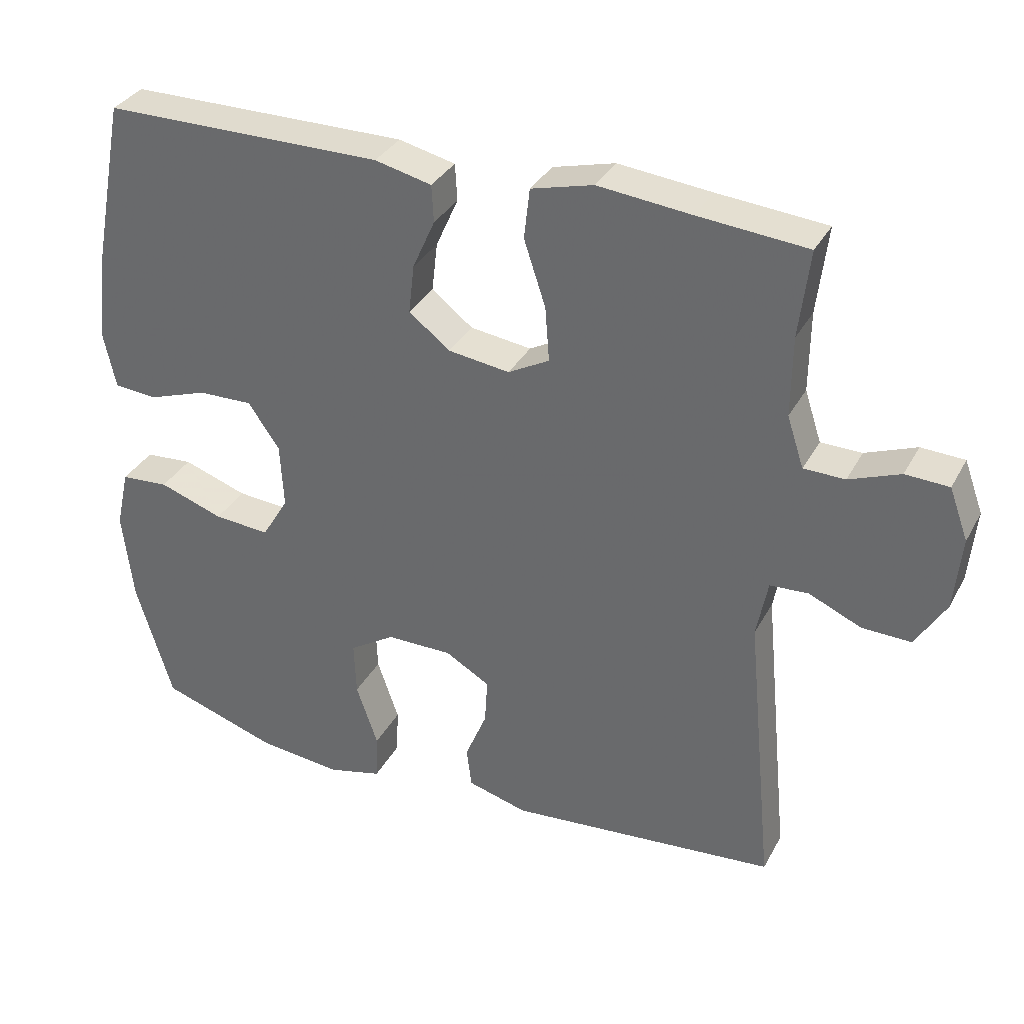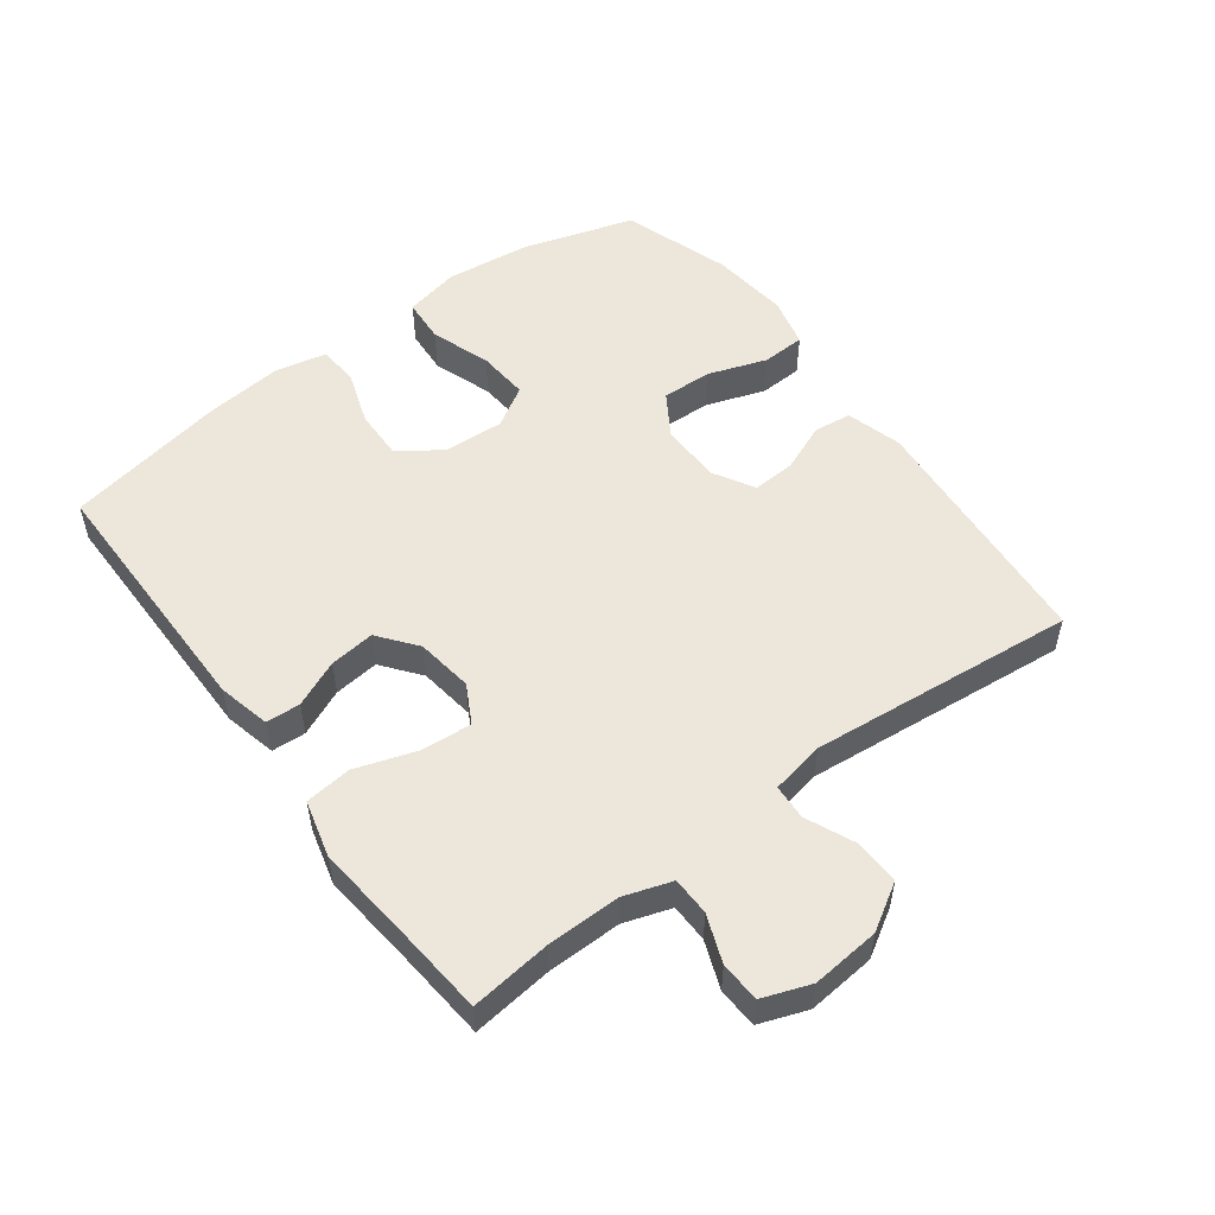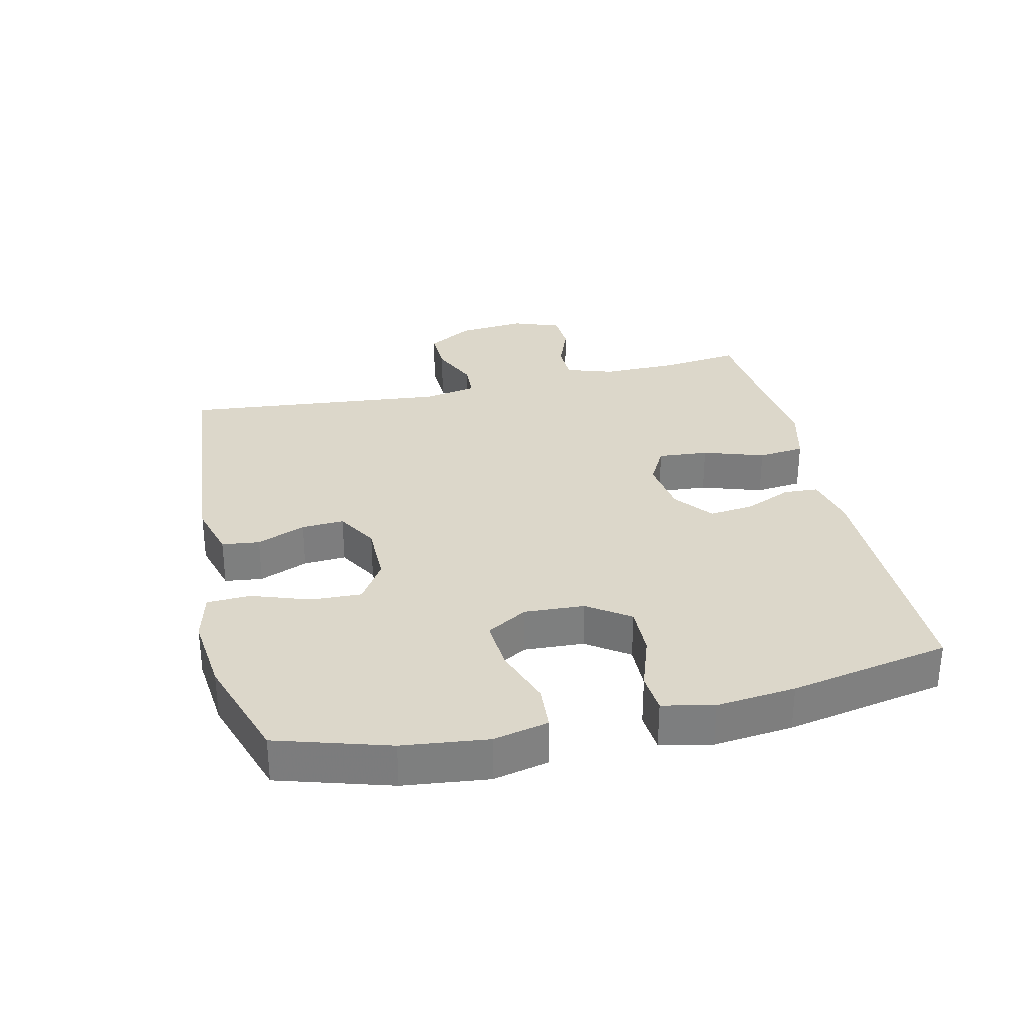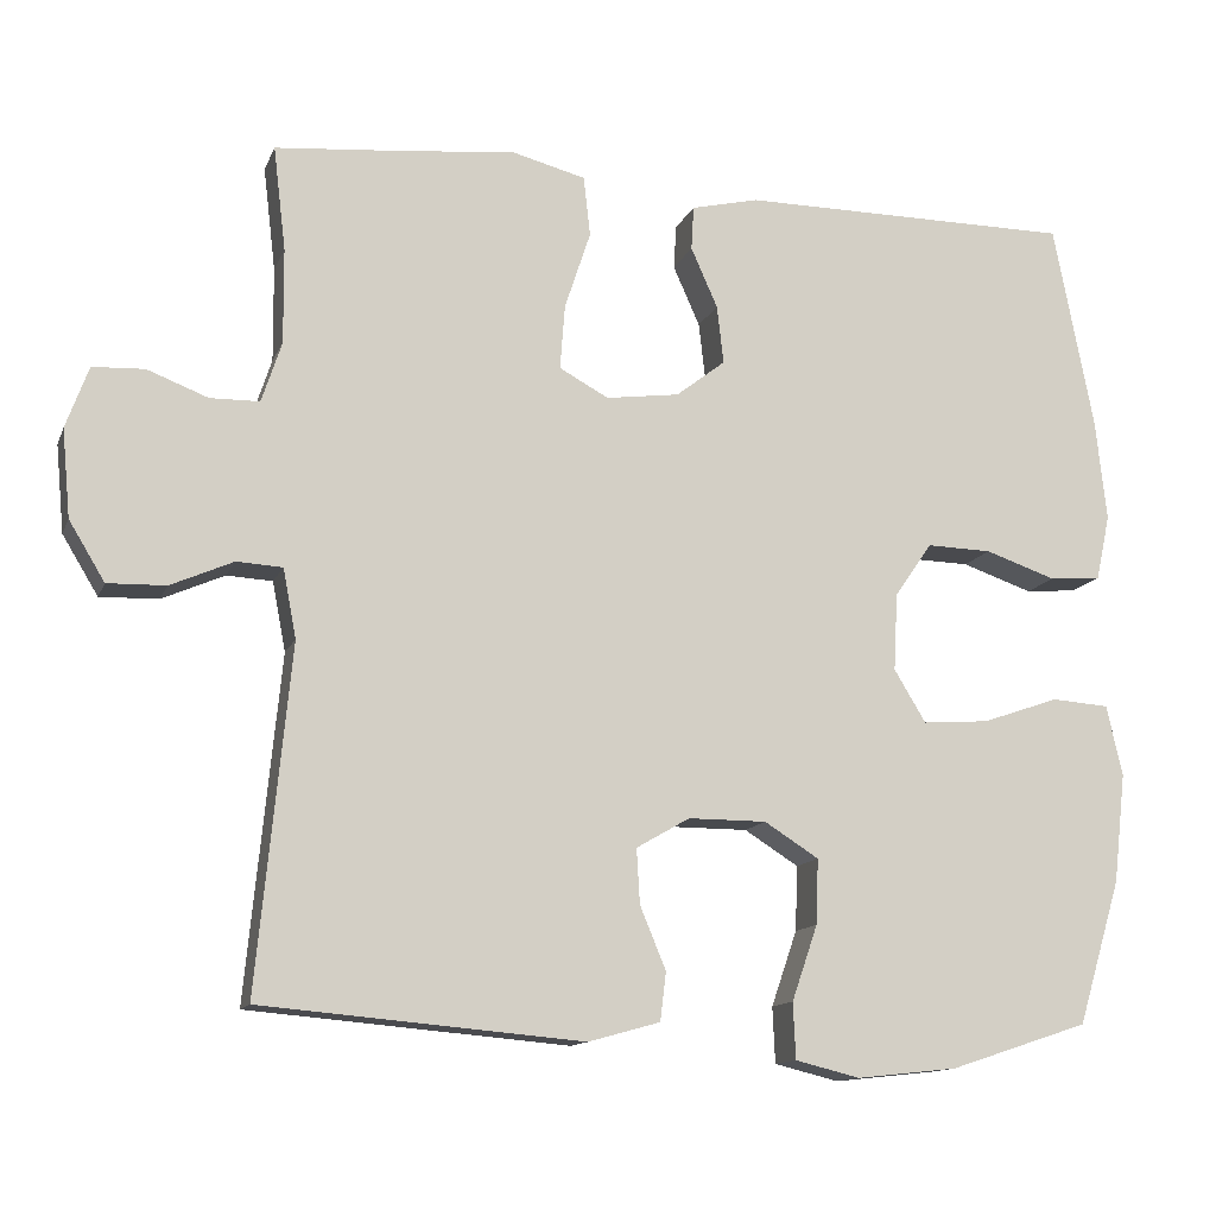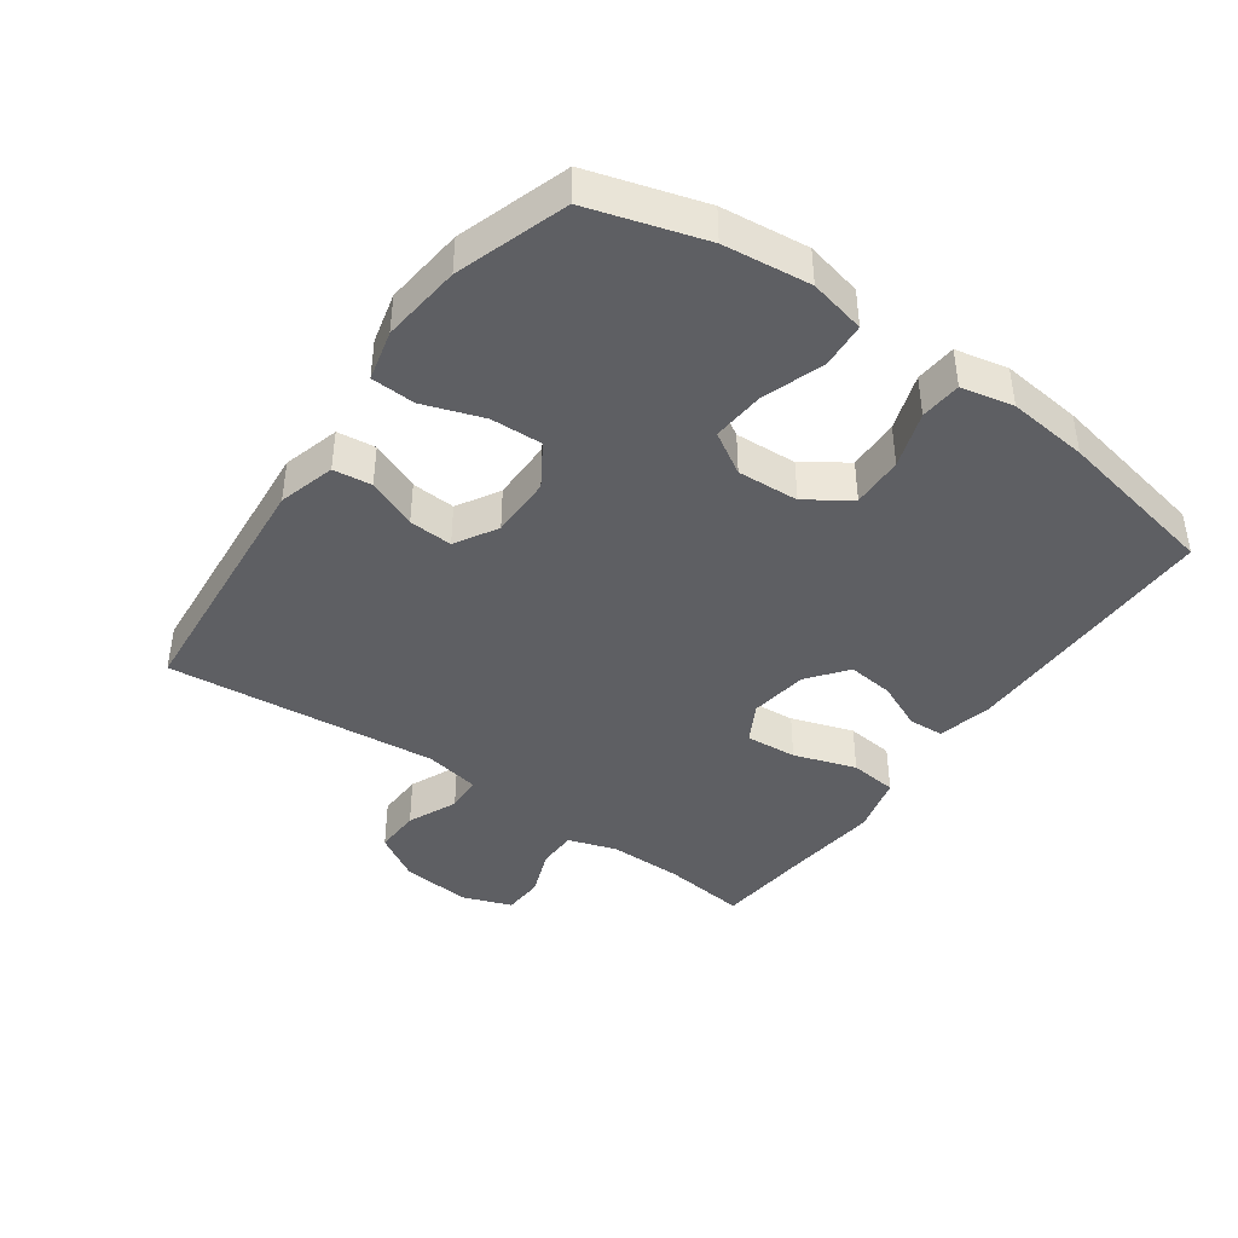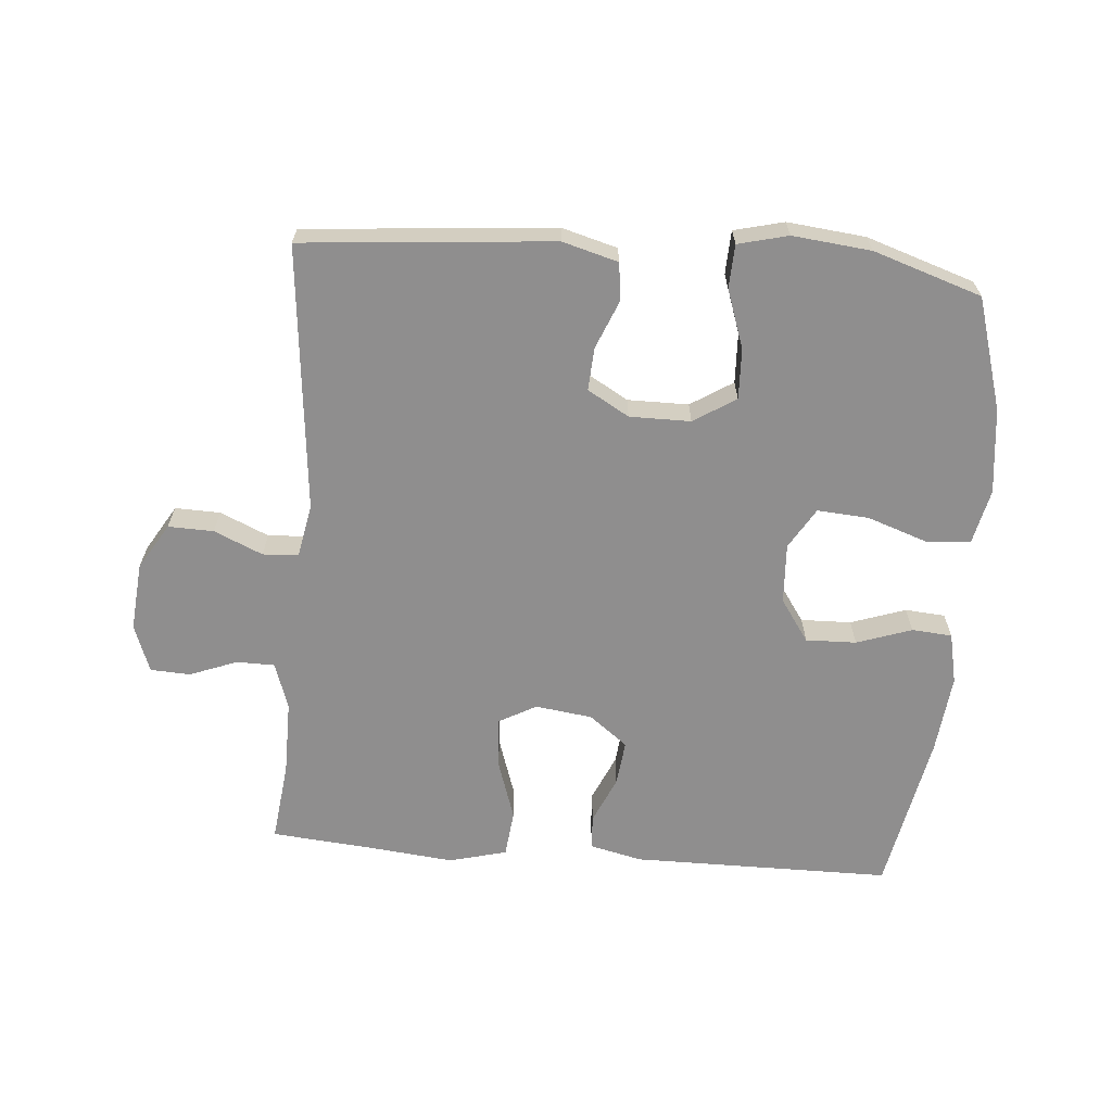
<metadata>
{"format":"obj","ext":"obj","renderer":"f3d","projection":"perspective","resolution":1024,"background":"white","views":[{"elev":33.7,"azim":24.8,"up":"+Z"},{"elev":52.9,"azim":53.3,"up":"+Y"},{"elev":30.8,"azim":-102.9,"up":"+Y"},{"elev":-12.9,"azim":163.5,"up":"+Z"},{"elev":-41.9,"azim":-125.4,"up":"+Y"},{"elev":-65.0,"azim":175.4,"up":"+Y"}]}
</metadata>
<code>
v 0.5 0.07 0.5
v 0.485 0.07 0.375
v 0.484 0.07 0.261
v 0.508 0.07 0.188
v 0.567 0.07 0.187
v 0.64 0.07 0.215
v 0.702 0.07 0.212
v 0.729 0.07 0.138
v 0.719 0.07 0.033
v 0.676 0.07 -0.038
v 0.606 0.07 -0.036
v 0.531 0.07 -0.003
v 0.476 0.07 -0.006
v 0.46 0.07 -0.089
v 0.5 0.07 -0.5
v 0.115 0.07 -0.533
v 0.029 0.07 -0.509
v 0.022 0.07 -0.451
v 0.053 0.07 -0.376
v 0.057 0.07 -0.31
v -0.007 0.07 -0.273
v -0.101 0.07 -0.273
v -0.166 0.07 -0.314
v -0.163 0.07 -0.392
v -0.132 0.07 -0.482
v -0.135 0.07 -0.549
v -0.212 0.07 -0.568
v -0.333 0.07 -0.555
v -0.5 0.07 -0.5
v -0.552 0.07 -0.327
v -0.567 0.07 -0.196
v -0.548 0.07 -0.111
v -0.479 0.07 -0.106
v -0.387 0.07 -0.138
v -0.307 0.07 -0.144
v -0.269 0.07 -0.081
v -0.274 0.07 0.012
v -0.319 0.07 0.077
v -0.397 0.07 0.075
v -0.482 0.07 0.046
v -0.544 0.07 0.051
v -0.561 0.07 0.13
v -0.548 0.07 0.252
v -0.5 0.07 0.5
v -0.099 0.07 0.501
v -0.018 0.07 0.482
v -0.015 0.07 0.429
v -0.047 0.07 0.357
v -0.055 0.07 0.287
v 0.004 0.07 0.241
v 0.092 0.07 0.229
v 0.151 0.07 0.261
v 0.145 0.07 0.339
v 0.114 0.07 0.433
v 0.122 0.07 0.505
v 0.211 0.07 0.528
v 0.344 0.07 0.514
v 0.5 0 0.5
v 0.485 0 0.375
v 0.484 0 0.261
v 0.508 0 0.188
v 0.567 0 0.187
v 0.64 0 0.215
v 0.702 0 0.212
v 0.729 0 0.138
v 0.719 0 0.033
v 0.676 0 -0.038
v 0.606 0 -0.036
v 0.531 0 -0.003
v 0.476 0 -0.006
v 0.46 0 -0.089
v 0.5 0 -0.5
v 0.115 0 -0.533
v 0.029 0 -0.509
v 0.022 0 -0.451
v 0.053 0 -0.376
v 0.057 0 -0.31
v -0.007 0 -0.273
v -0.101 0 -0.273
v -0.166 0 -0.314
v -0.163 0 -0.392
v -0.132 0 -0.482
v -0.135 0 -0.549
v -0.212 0 -0.568
v -0.333 0 -0.555
v -0.5 0 -0.5
v -0.552 0 -0.327
v -0.567 0 -0.196
v -0.548 0 -0.111
v -0.479 0 -0.106
v -0.387 0 -0.138
v -0.307 0 -0.144
v -0.269 0 -0.081
v -0.274 0 0.012
v -0.319 0 0.077
v -0.397 0 0.075
v -0.482 0 0.046
v -0.544 0 0.051
v -0.561 0 0.13
v -0.548 0 0.252
v -0.5 0 0.5
v -0.099 0 0.501
v -0.018 0 0.482
v -0.015 0 0.429
v -0.047 0 0.357
v -0.055 0 0.287
v 0.004 0 0.241
v 0.092 0 0.229
v 0.151 0 0.261
v 0.145 0 0.339
v 0.114 0 0.433
v 0.122 0 0.505
v 0.211 0 0.528
v 0.344 0 0.514
f 54 55 56 57
f 53 54 57 1
f 52 53 1 2
f 51 52 2 3
f 45 46 47 48
f 45 48 49
f 44 45 49
f 43 44 49 50
f 39 40 41 42
f 38 39 42 43
f 31 32 33 34
f 31 34 35
f 30 31 35
f 29 30 35
f 28 29 35 36
f 24 25 26 27
f 23 24 27 28
f 16 17 18 19
f 14 15 16 19
f 13 14 19 20
f 9 10 11 12
f 9 12 13
f 8 9 13
f 5 6 7 8
f 4 5 8 13
f 51 3 4 13
f 38 43 50 51
f 37 38 51 13
f 36 37 13 20
f 23 28 36
f 22 23 36
f 21 22 36
f 20 21 36
f 114 113 112 111
f 58 114 111 110
f 59 58 110 109
f 60 59 109 108
f 105 104 103 102
f 106 105 102
f 106 102 101
f 107 106 101 100
f 99 98 97 96
f 100 99 96 95
f 91 90 89 88
f 92 91 88
f 92 88 87
f 92 87 86
f 93 92 86 85
f 84 83 82 81
f 85 84 81 80
f 76 75 74 73
f 76 73 72 71
f 77 76 71 70
f 69 68 67 66
f 70 69 66
f 70 66 65
f 65 64 63 62
f 70 65 62 61
f 70 61 60 108
f 108 107 100 95
f 70 108 95 94
f 77 70 94 93
f 93 85 80
f 93 80 79
f 93 79 78
f 93 78 77
f 1 58 59 2
f 2 59 60 3
f 3 60 61 4
f 4 61 62 5
f 5 62 63 6
f 6 63 64 7
f 7 64 65 8
f 8 65 66 9
f 9 66 67 10
f 10 67 68 11
f 11 68 69 12
f 12 69 70 13
f 13 70 71 14
f 14 71 72 15
f 15 72 73 16
f 16 73 74 17
f 17 74 75 18
f 18 75 76 19
f 19 76 77 20
f 20 77 78 21
f 21 78 79 22
f 22 79 80 23
f 23 80 81 24
f 24 81 82 25
f 25 82 83 26
f 26 83 84 27
f 27 84 85 28
f 28 85 86 29
f 29 86 87 30
f 30 87 88 31
f 31 88 89 32
f 32 89 90 33
f 33 90 91 34
f 34 91 92 35
f 35 92 93 36
f 36 93 94 37
f 37 94 95 38
f 38 95 96 39
f 39 96 97 40
f 40 97 98 41
f 41 98 99 42
f 42 99 100 43
f 43 100 101 44
f 44 101 102 45
f 45 102 103 46
f 46 103 104 47
f 47 104 105 48
f 48 105 106 49
f 49 106 107 50
f 50 107 108 51
f 51 108 109 52
f 52 109 110 53
f 53 110 111 54
f 54 111 112 55
f 55 112 113 56
f 56 113 114 57
f 57 114 58 1

</code>
